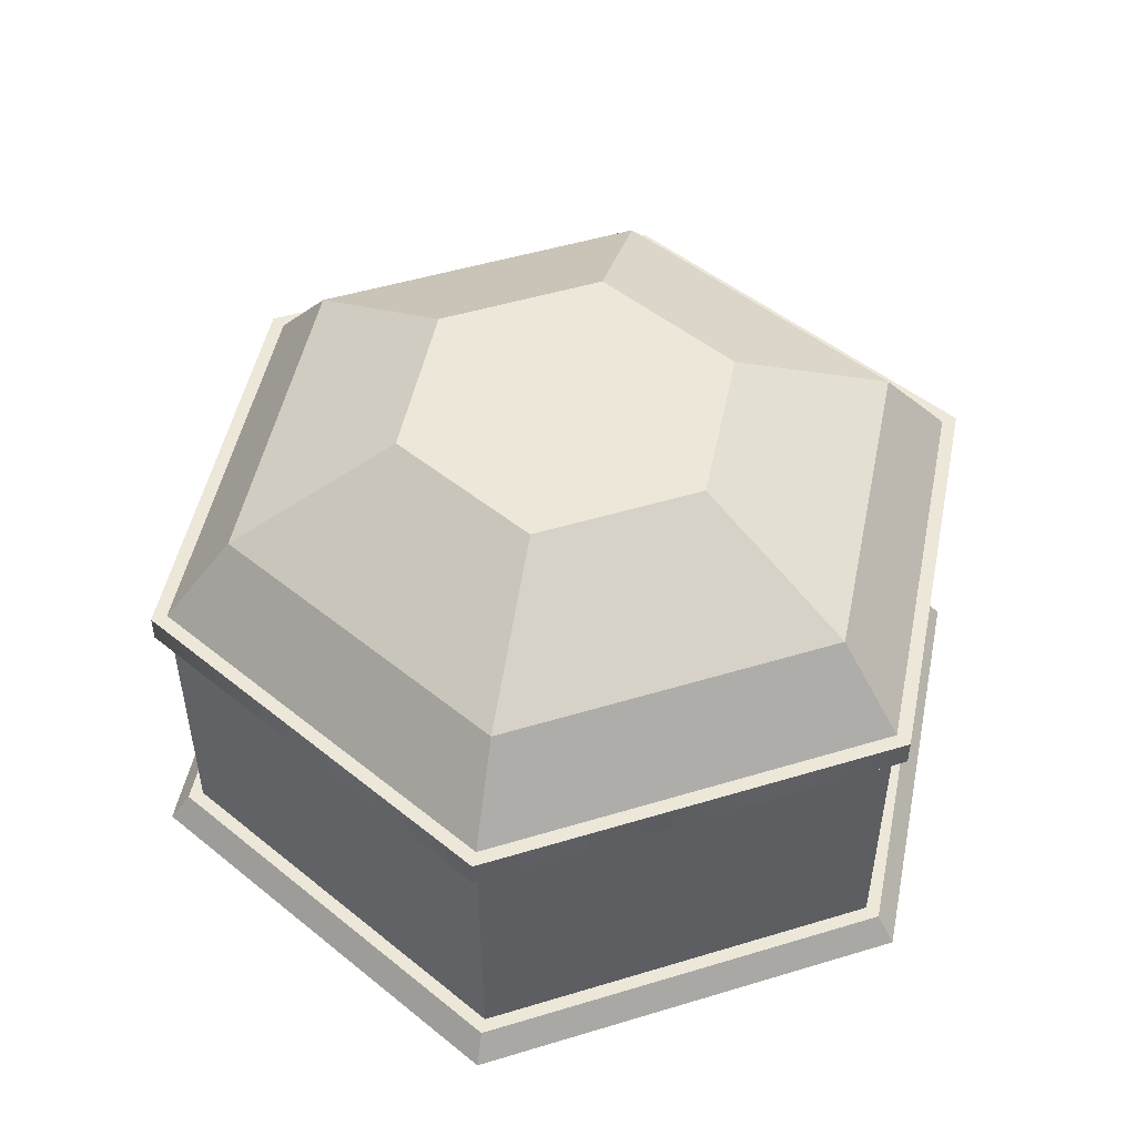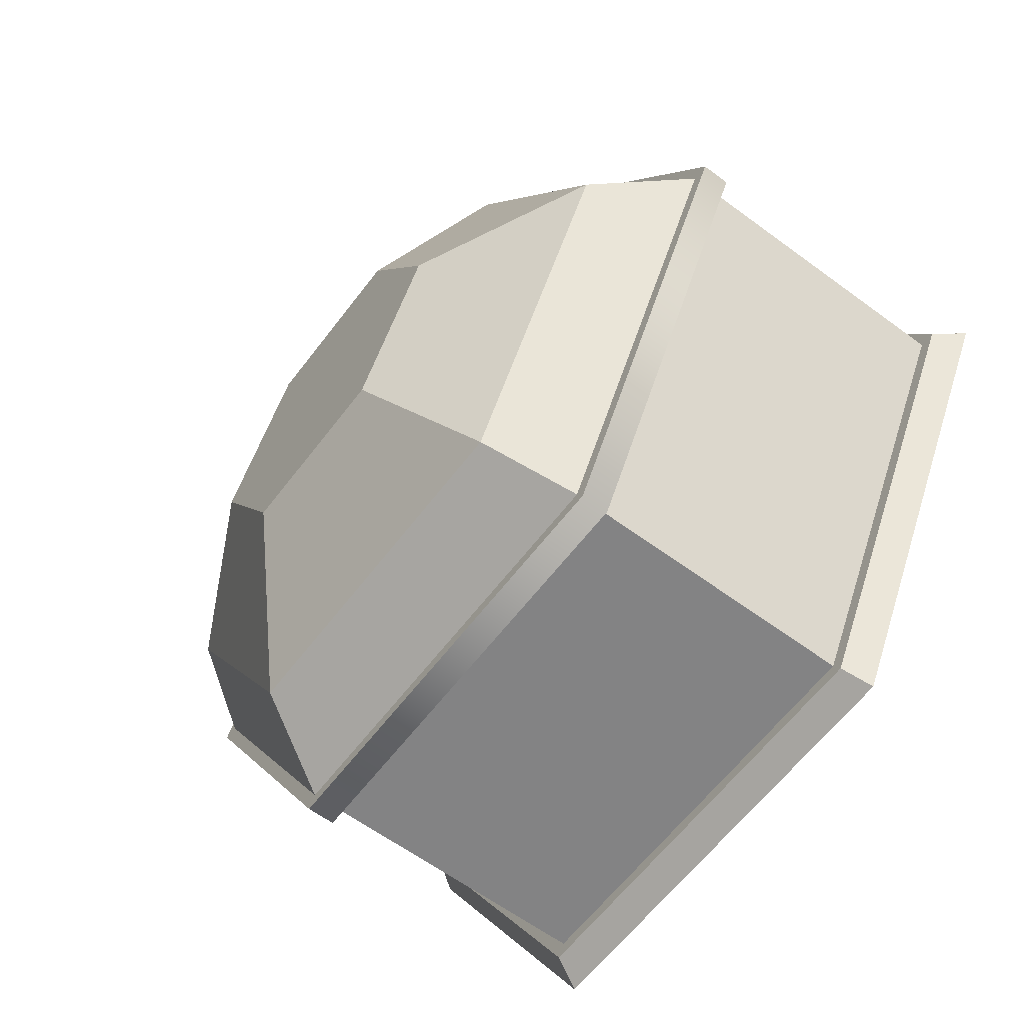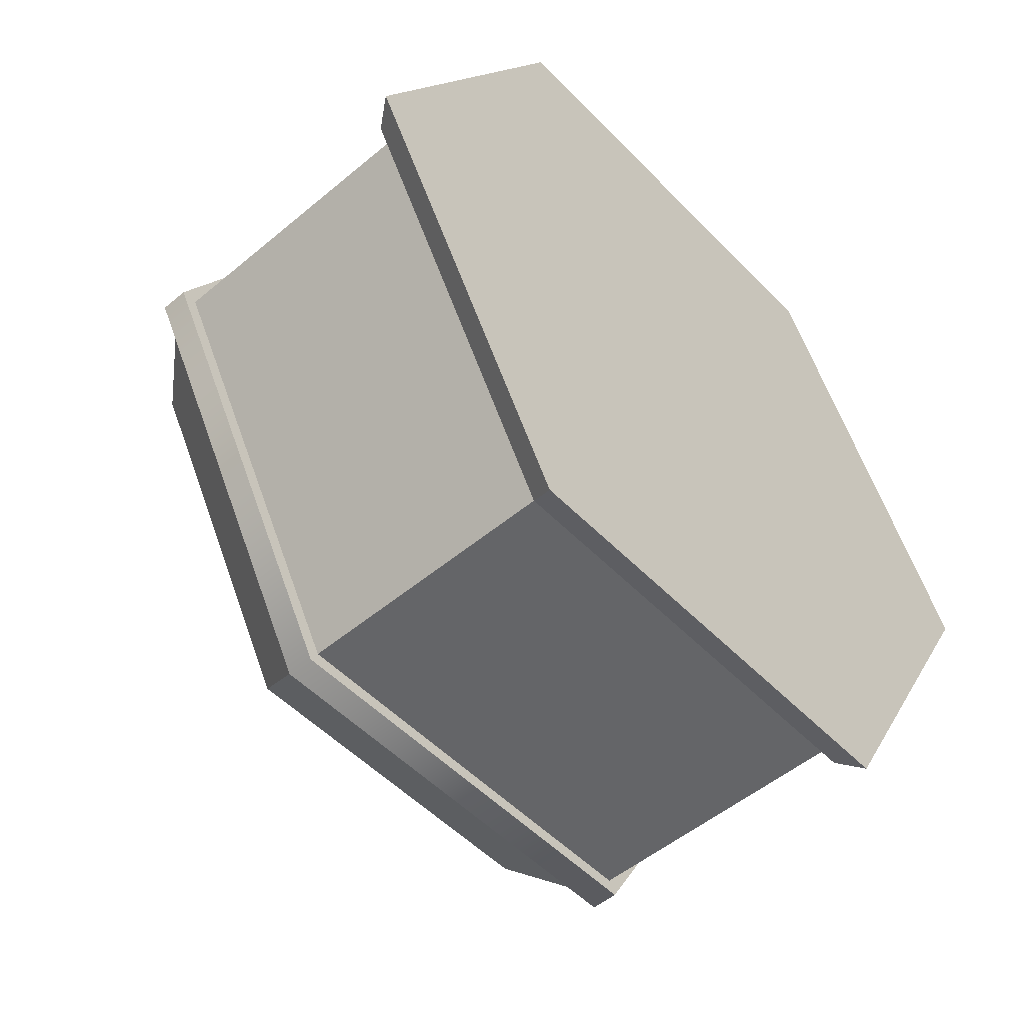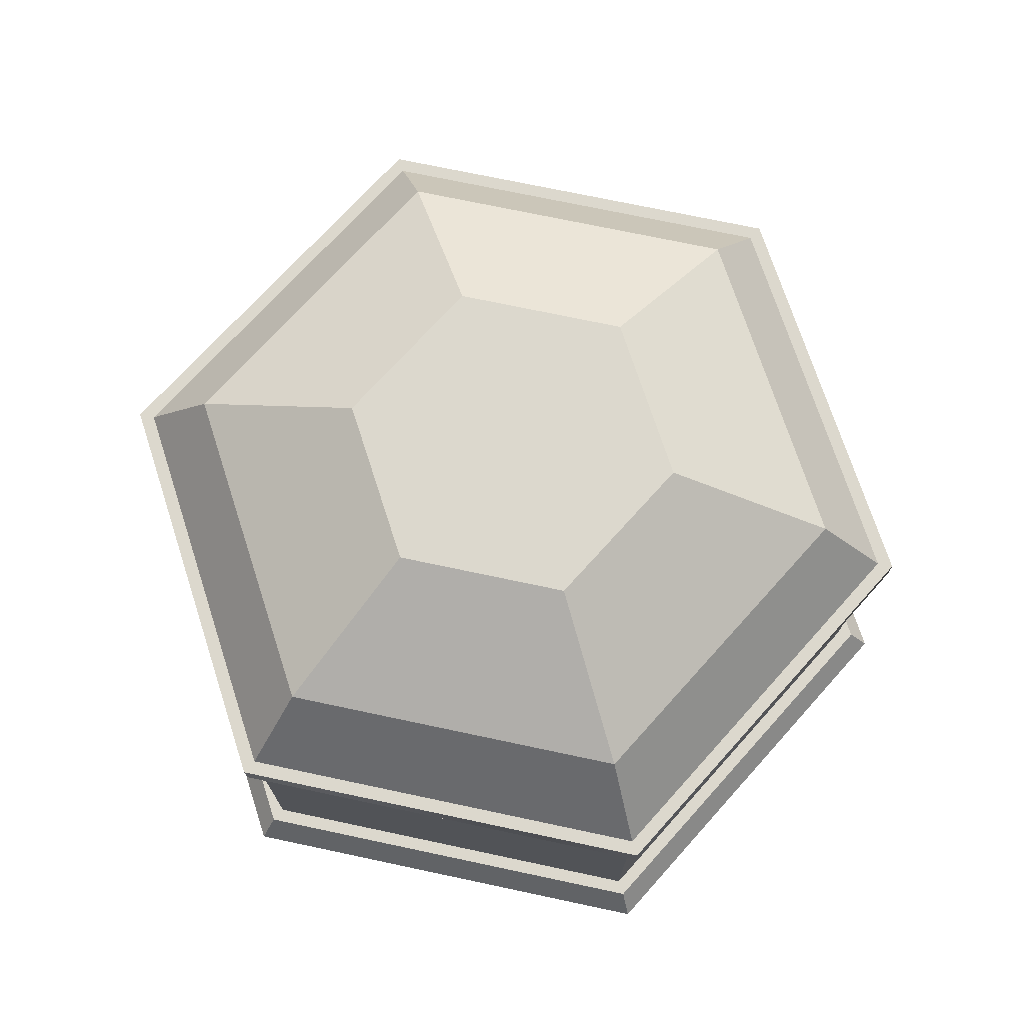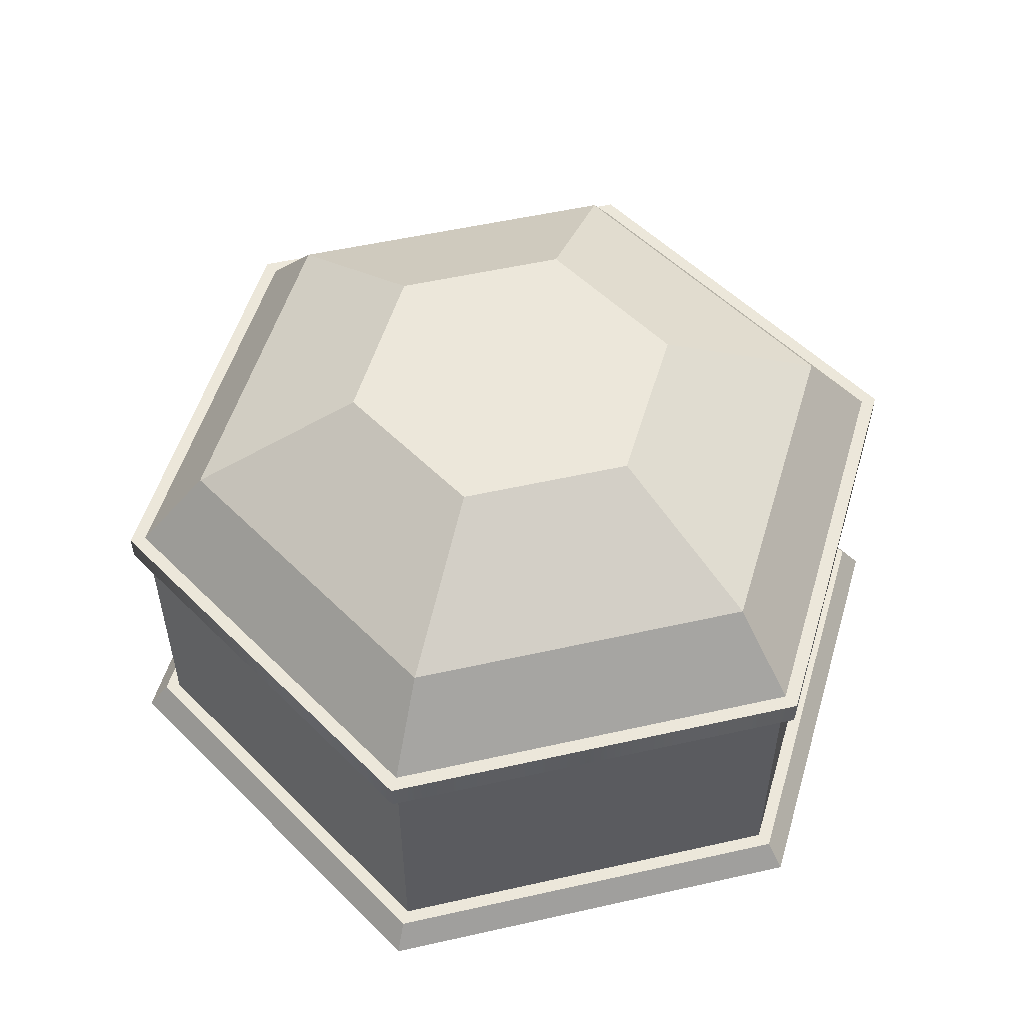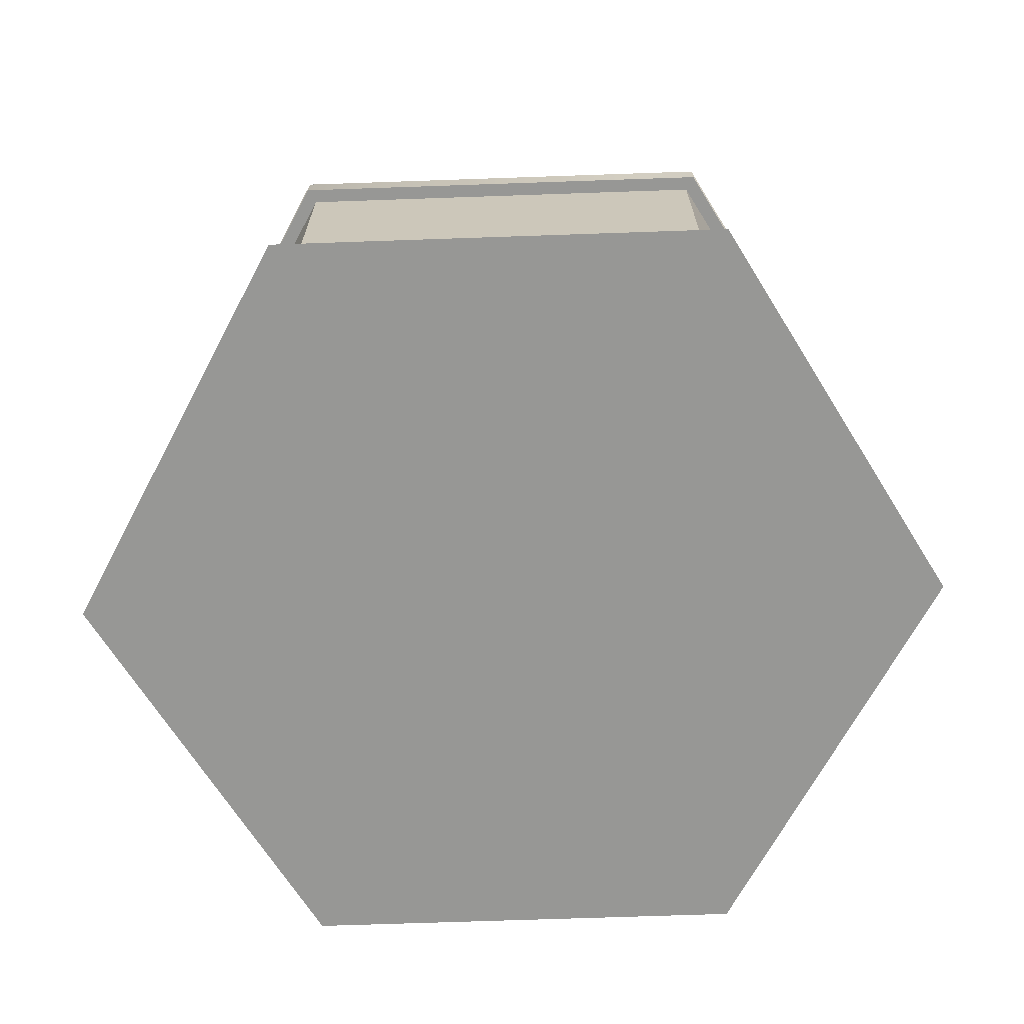
<metadata>
{"format":"obj","ext":"obj","renderer":"f3d","projection":"perspective","resolution":1024,"background":"white","views":[{"elev":50.0,"azim":41.6,"up":"+Y"},{"elev":-61.2,"azim":-127.0,"up":"+Z"},{"elev":-51.6,"azim":-47.8,"up":"+Z"},{"elev":72.4,"azim":12.0,"up":"+Y"},{"elev":53.5,"azim":106.5,"up":"+Y"},{"elev":-68.1,"azim":-58.0,"up":"+Y"}]}
</metadata>
<code>
o hangar_roundB
v -6 6.4 -10.39
v 6 1.6 -10.39
v -6 1.6 -10.39
v 6 6.4 -10.39
v 6 6.4 10.39
v 12 1.6 0
v 12 6.4 0
v 6 1.6 10.39
v -6 1.6 10.39
v -12 6.4 0
v -12 1.6 0
v -6 6.4 10.39
v -6 0.8 10.39
v -12 0.8 0
v 0 0.8 10.39
v 6 0.8 10.39
v 6 0.8 -10.39
v 12 0.8 0
v -6 0.8 -10.39
v -6 8.8 -10.39
v 6 8.8 -10.39
v -12 8.8 0
v 6 8.8 10.39
v -6 8.8 10.39
v 0 8.8 10.39
v 12 8.8 0
v 2.49 14.4 -4.313
v 2.49 14.4 4.313
v 4.98 14.4 1e-06
v -2.49 14.4 -4.313
v -2.49 14.4 4.313
v -4.98 14.4 1e-06
v -6 9.6 10.39
v -10.98 10.8 0
v -12 9.6 0
v -5.49 10.8 9.509
v 5.49 10.8 9.509
v 0 9.6 10.39
v 6 9.6 10.39
v 12 9.6 0
v 10.98 10.8 0
v 5.49 10.8 -9.509
v 6 9.6 -10.39
v -5.49 10.8 -9.509
v -6 9.6 -10.39
v 6.231 0.8 -10.79
v 12.46 0.8 0
v -6.231 0.8 -10.79
v -12.46 0.8 0
v 6.231 0.8 10.79
v 0 0.8 10.79
v -6.231 0.8 10.79
v -4.98 12 -8.626
v 4.98 12 -8.626
v 4.98 12 8.626
v -4.98 12 8.626
v 9.96 12 1e-06
v -9.96 12 1e-06
v 6.231 8.8 10.79
v 12.46 8.8 0
v 0 8.8 10.79
v -6.231 8.8 10.79
v -12.46 8.8 0
v 6.231 8.8 -10.79
v -6.231 8.8 -10.79
v 0 9.6 10.79
v -6.231 9.6 10.79
v 6.231 9.6 10.79
v 12.46 9.6 0
v 6.231 9.6 -10.79
v -6.231 9.6 -10.79
v -12.46 9.6 0
v -3.112 13.8 5.391
v 3.112 13.8 5.391
v -6.225 13.8 1e-06
v -3.112 13.8 -5.391
v 3.112 13.8 -5.391
v 6.225 13.8 1e-06
v -6.542 -0 11.33
v 0 -0 11.33
v 6.542 -0 11.33
v 13.08 0 0
v 6.542 0 -11.33
v -6.542 0 -11.33
v -13.08 0 0
f 1 2 3
f 2 1 4
f 5 6 7
f 6 5 8
f 7 2 4
f 2 7 6
f 9 10 11
f 10 9 12
f 11 1 3
f 1 11 10
f 5 9 8
f 9 5 12
f 13 11 14
f 11 13 9
f 8 15 16
f 15 8 13
f 13 8 9
f 6 17 2
f 17 6 18
f 3 17 19
f 17 3 2
f 8 18 6
f 18 8 16
f 20 4 1
f 4 20 21
f 10 20 1
f 20 10 22
f 23 12 5
f 12 23 24
f 24 23 25
f 12 22 10
f 22 12 24
f 14 3 19
f 3 14 11
f 26 4 21
f 4 26 7
f 23 7 26
f 7 23 5
f 27 28 29
f 28 27 30
f 28 30 31
f 31 30 32
f 33 34 35
f 34 33 36
f 37 38 39
f 38 37 33
f 33 37 36
f 37 40 41
f 40 37 39
f 42 40 43
f 40 42 41
f 44 43 45
f 43 44 42
f 35 44 45
f 44 35 34
f 46 18 47
f 18 46 17
f 17 46 48
f 17 48 19
f 19 48 14
f 14 48 49
f 18 50 47
f 50 18 16
f 50 16 51
f 51 16 15
f 51 15 13
f 51 13 52
f 52 13 14
f 52 14 49
f 53 42 44
f 42 53 54
f 55 36 37
f 36 55 56
f 57 37 41
f 37 57 55
f 54 41 42
f 41 54 57
f 34 53 44
f 53 34 58
f 36 58 34
f 58 36 56
f 59 26 60
f 26 59 23
f 23 59 61
f 23 61 25
f 25 61 62
f 25 62 24
f 24 62 22
f 22 62 63
f 26 64 60
f 64 26 21
f 64 21 65
f 65 22 63
f 65 21 20
f 65 20 22
f 66 62 61
f 62 66 67
f 61 68 66
f 68 61 59
f 69 64 70
f 64 69 60
f 63 71 65
f 71 63 72
f 62 72 63
f 72 62 67
f 71 64 65
f 64 71 70
f 68 60 69
f 60 68 59
f 70 40 69
f 40 70 43
f 43 70 71
f 43 71 45
f 45 71 35
f 35 71 72
f 40 68 69
f 68 40 39
f 68 39 66
f 66 39 38
f 66 38 33
f 66 33 67
f 67 33 35
f 67 35 72
f 28 73 74
f 73 28 31
f 32 73 31
f 73 32 75
f 76 32 30
f 32 76 75
f 76 27 77
f 27 76 30
f 77 29 78
f 29 77 27
f 29 74 78
f 74 29 28
f 51 79 80
f 79 51 52
f 80 50 51
f 50 80 81
f 50 82 47
f 82 50 81
f 48 83 84
f 83 48 46
f 85 48 84
f 48 85 49
f 46 82 83
f 82 46 47
f 85 52 49
f 52 85 79
f 81 83 82
f 83 81 84
f 84 81 80
f 84 80 79
f 84 79 85
f 75 56 73
f 56 75 58
f 74 56 55
f 56 74 73
f 54 78 57
f 78 54 77
f 78 55 57
f 55 78 74
f 53 77 54
f 77 53 76
f 53 75 76
f 75 53 58

</code>
